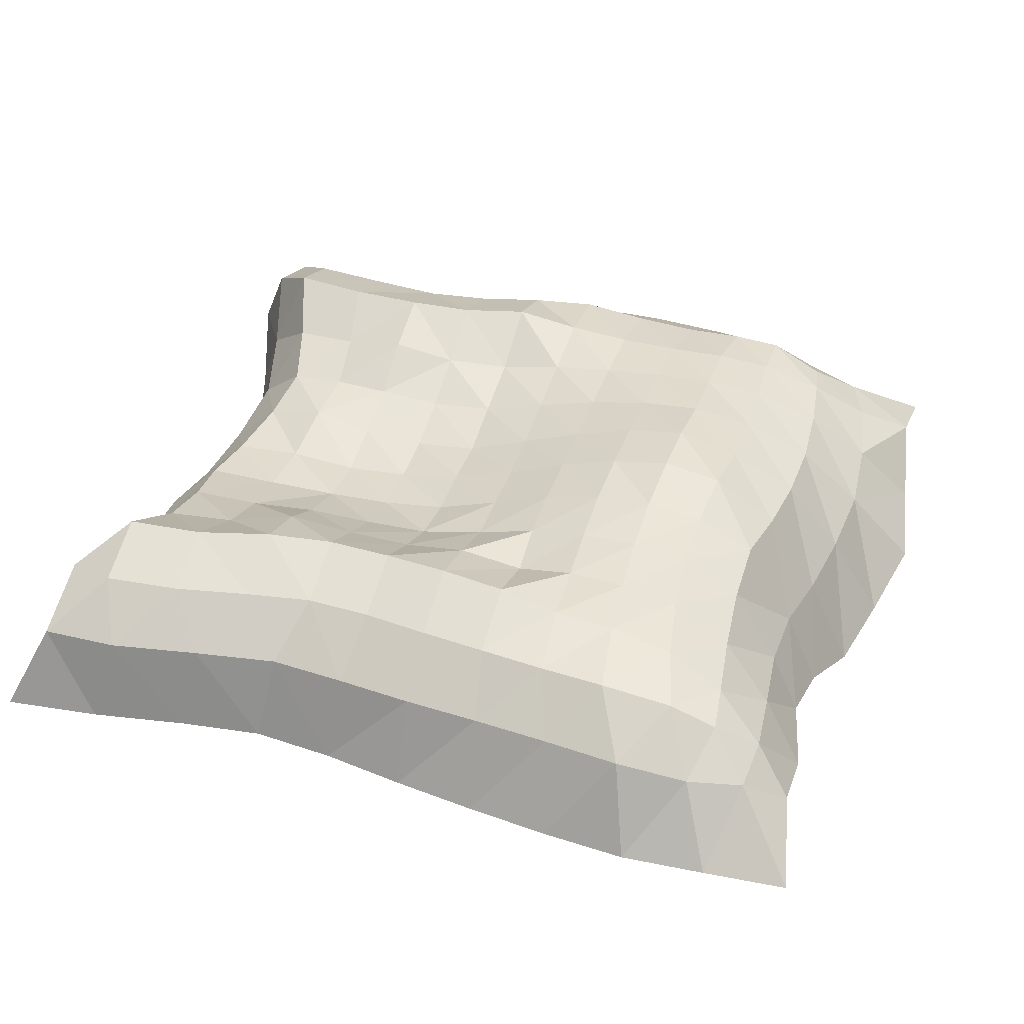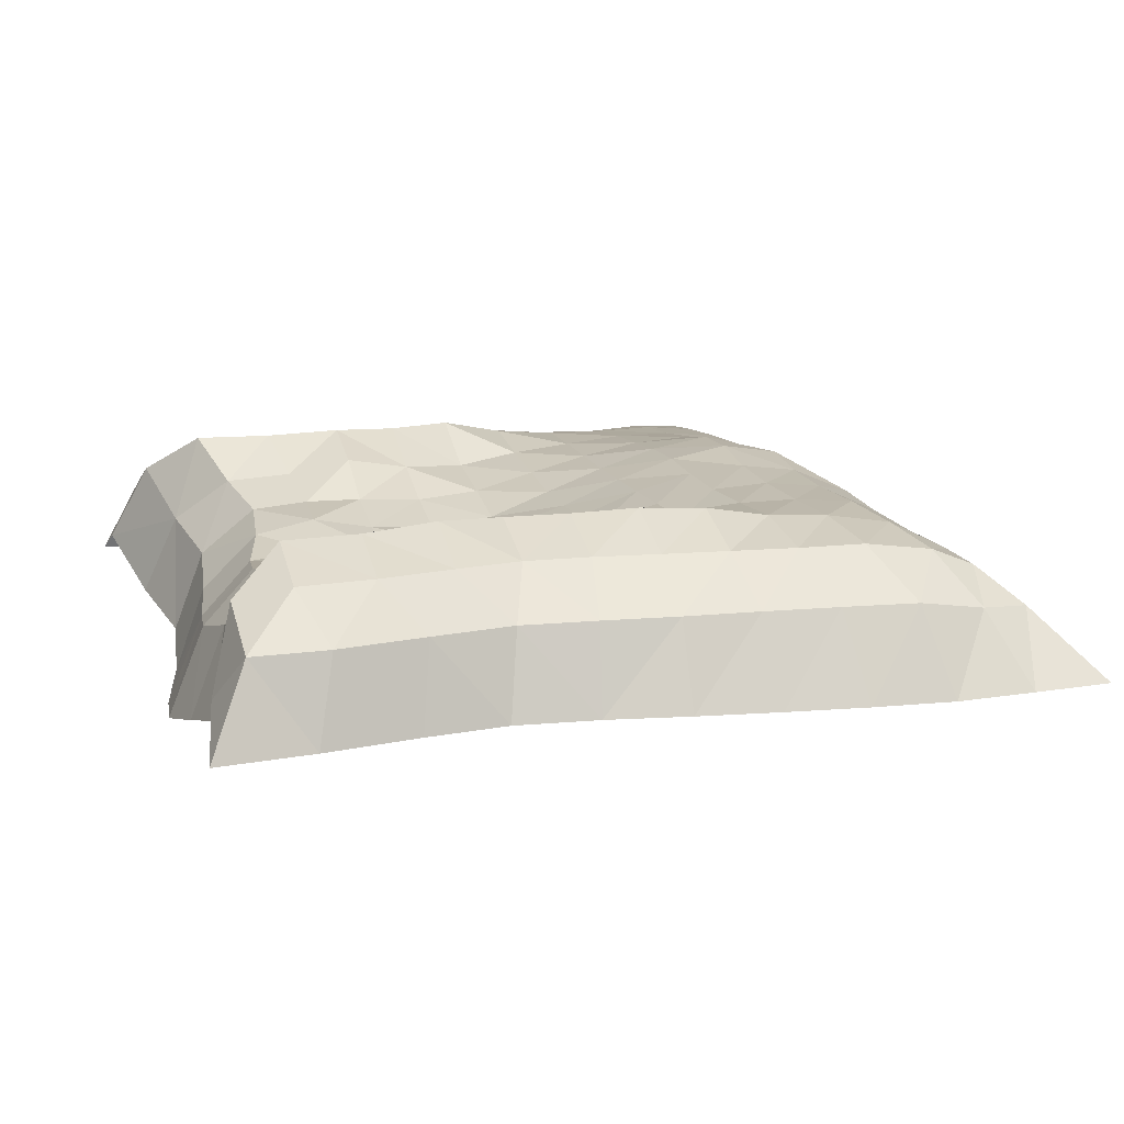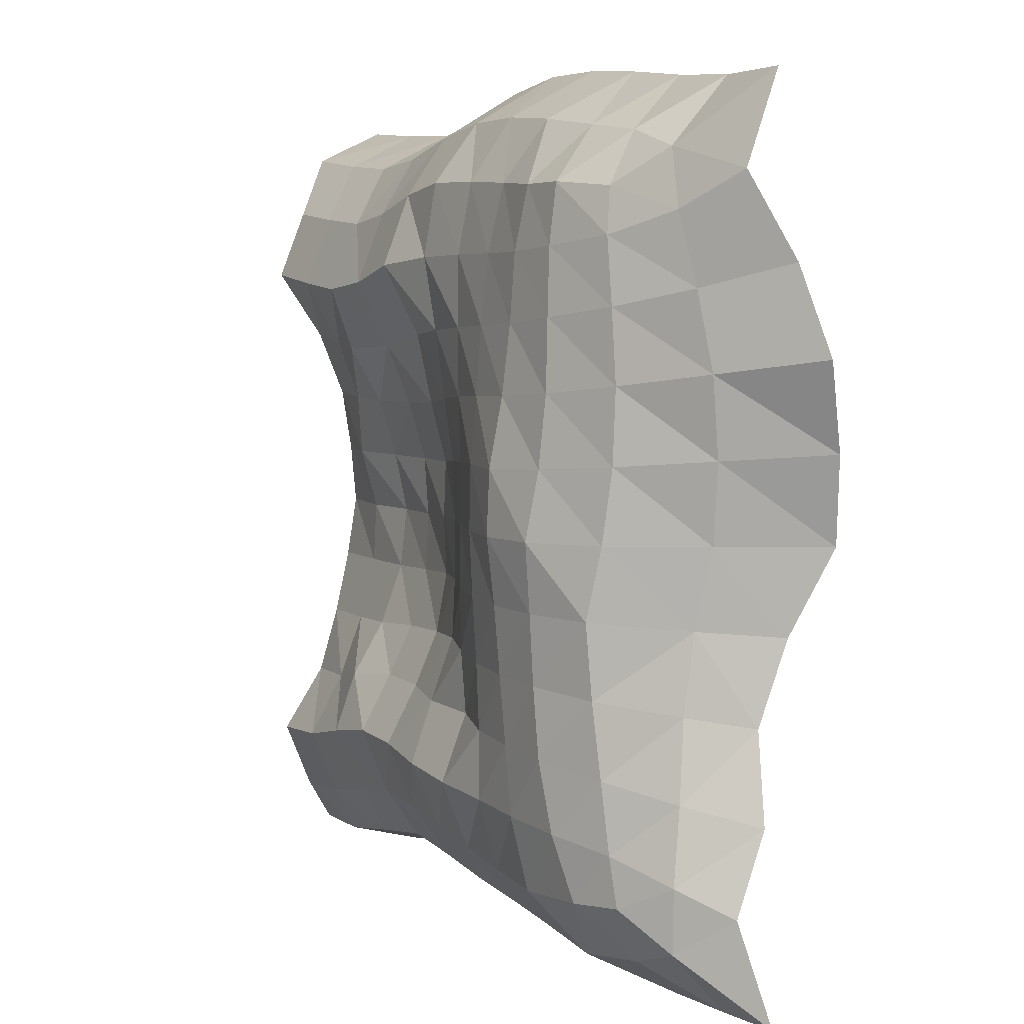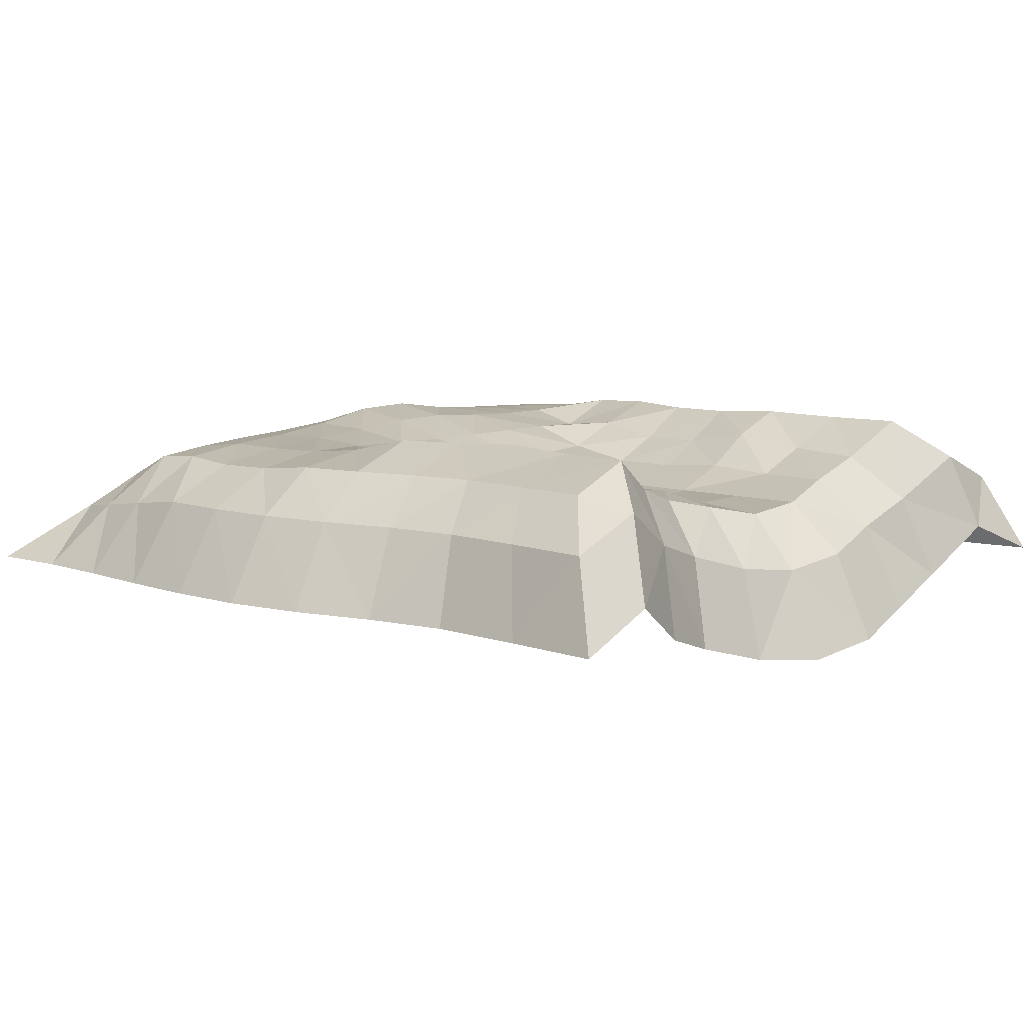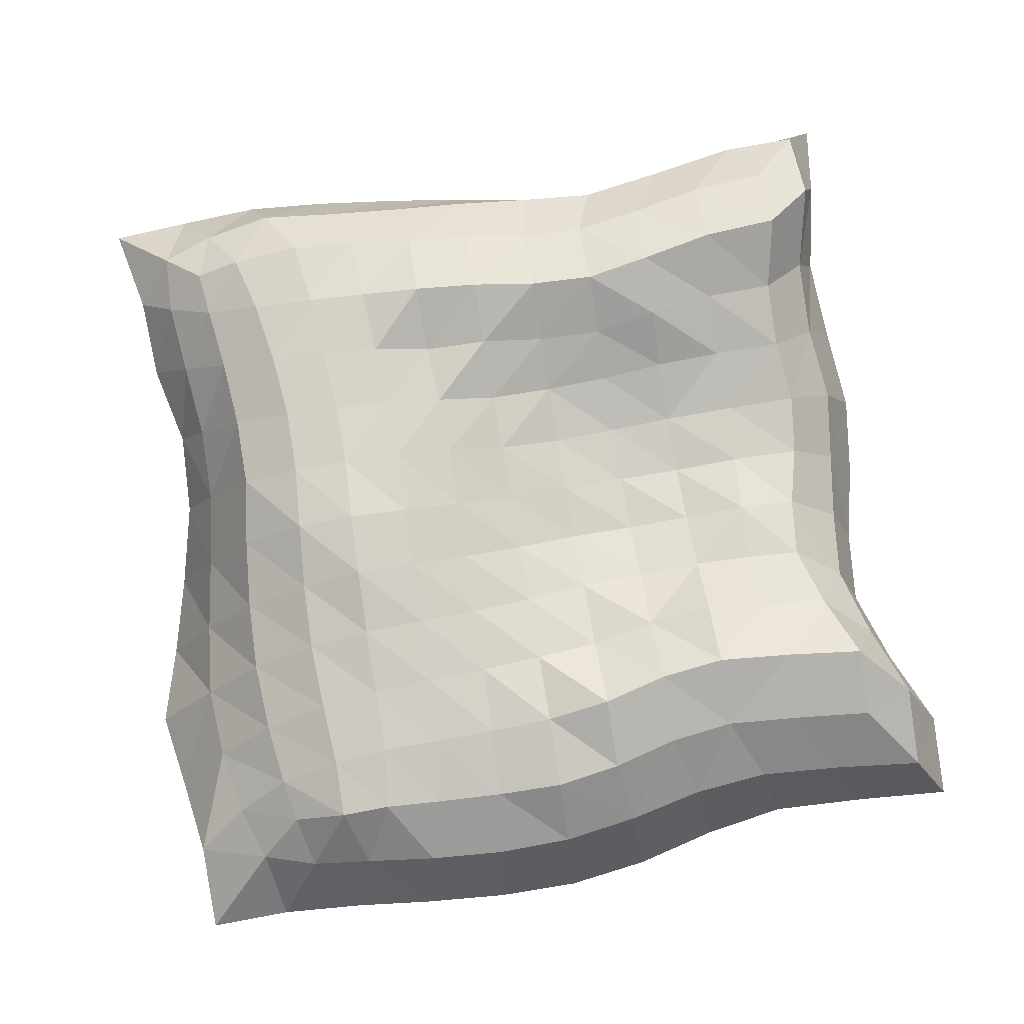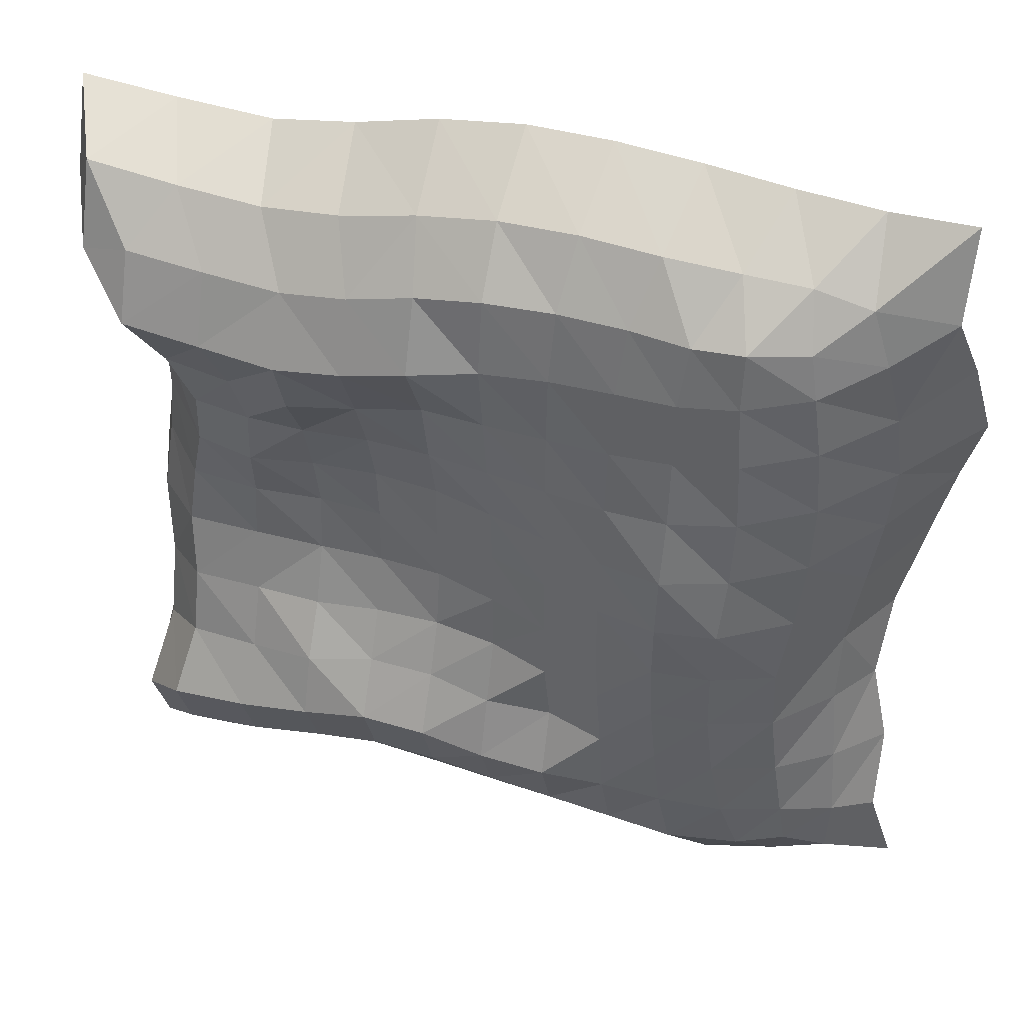
<metadata>
{"format":"obj","ext":"obj","renderer":"f3d","projection":"perspective","resolution":1024,"background":"white","views":[{"elev":39.3,"azim":-162.3,"up":"+Y"},{"elev":14.2,"azim":163.4,"up":"+Y"},{"elev":5.7,"azim":-116.5,"up":"+Z"},{"elev":8.3,"azim":41.5,"up":"+Y"},{"elev":79.1,"azim":-9.2,"up":"+Y"},{"elev":42.9,"azim":-161.7,"up":"+Z"}]}
</metadata>
<code>
v -222.7 -24.51 242.7
v -181.4 -5.853 246.3
v -144.1 -3.118 245.5
v -99.79 -6.255 247.8
v -49.35 -5.005 250.1
v 1.907 -0 250.8
v 51.85 -0 243
v 101.7 -0 229.6
v 151.7 -0 223.1
v 209.8 -0 227.3
v 268.4 -1.2e-05 232.8
v -228.8 -19.44 209.6
v -181.2 -0.679 203
v -138.7 4.255 199.3
v -94.62 3.495 198.2
v -47.13 4.284 197.6
v 1.897 9.134 195.9
v 51.45 20.3 190.1
v 101.3 20.37 177
v 151.3 22.65 171.1
v 209.4 20.32 175.6
v 268 20.3 182.2
v -235.2 -19.56 162.1
v -184.7 2.407 154.5
v -138.8 8.023 150.1
v -93.04 8.314 147.2
v -46.27 4.689 144.8
v 1.944 0.2549 141.7
v 51.04 -7.115 137.1
v 101 -3.563 127.2
v 150.9 5.924 124
v 200.5 -3.563 127.3
v 251.2 -7.538 132.4
v -238.6 -21 109.4
v -187.3 4.874 102.9
v -139 14.27 99.08
v -92.4 11.94 96.85
v -45.74 3.744 94.31
v 1.725 -6.969 90.21
v 50.64 -18.43 84.56
v 100.6 -22.09 82.14
v 150.6 -18.47 81.29
v 194.6 -17.97 82.48
v 238.1 -22.04 84.53
v -236.8 -19.79 55.25
v -185.7 9.67 51.06
v -137.9 23.66 48.54
v -91.92 16.2 48.04
v -45.72 2.586 46.3
v 1.596 -13.65 43.01
v 50.29 -30.41 38.46
v 100.3 -35.15 37.52
v 150.3 -32.03 37.12
v 197.8 -22.54 37.12
v 243.9 -32.03 37.8
v -231.5 -14.67 1.607
v -181.7 17.76 0.942
v -136.8 25.22 0.8993
v -91.51 17.07 0.5842
v -45.63 2.632 -0.318
v 1.062 -15.49 -2.046
v 49.96 -28.62 -4.795
v 99.95 -38.1 -6.689
v 149.9 -41.42 -7.719
v 202.5 -37.07 -8.445
v 256.1 -41.39 -8.155
v -223.7 -6.869 -50.48
v -178.5 12.74 -49.07
v -134.8 18.52 -48.25
v -90.6 14.29 -47.5
v -45.9 2.906 -46.7
v 0.4906 -14.55 -46.6
v 49.63 -30.53 -48.5
v 99.61 -35.42 -51.29
v 149.6 -36.01 -53.52
v 205.3 -36.01 -54.41
v 261.3 -36.01 -54.43
v -224.5 -11.34 -104.8
v -178.7 10.01 -99.78
v -135.6 14.63 -97.6
v -91.94 11.87 -95.73
v -47.03 2.738 -93.42
v -0.6313 -11.83 -91.43
v 49.29 -21.91 -93.75
v 99.28 -22.26 -95.59
v 149.2 -18.84 -99.34
v 201.4 -22.13 -101.9
v 255 -22.41 -102.2
v -229.5 -15.61 -159.1
v -184.1 8.563 -150.7
v -139.4 12.1 -147.4
v -95.24 11.41 -144.5
v -51.03 1.038 -140.1
v -1.05 5.989 -138.1
v 48.98 -3.593 -134.6
v 98.99 -3.577 -133.6
v 148.9 5.924 -139.9
v 201 -3.563 -149.8
v 254.8 -7.538 -151.9
v -236.4 -18.51 -209.6
v -193.1 3.06 -201.4
v -144.4 10.46 -197.8
v -98.65 12.87 -194.8
v -51.45 20.41 -190
v -1.406 22.65 -185
v 48.64 20.3 -178.5
v 98.66 20.41 -176.7
v 148.6 22.65 -185.4
v 206.3 20.33 -198
v 264.6 20.3 -202
v -240.9 -22.23 -245.9
v -205.8 -7.585 -248.2
v -151.9 0.6083 -250.7
v -101.9 0 -246.3
v -51.83 0 -241.1
v -1.793 0 -235.9
v 48.26 0 -229.6
v 98.27 0 -227.3
v 148.2 0 -235.6
v 206 0 -247
v 264.3 -1.2e-05 -252
v -256.4 -52.61 267.9
v -215 -47.33 280.7
v -270.8 -49.4 226.1
v -167.7 -40.93 286.3
v -113.8 -34.17 292.8
v -55.77 -34.17 296.8
v 2.247 -34.17 295.5
v 60.21 -34.17 286.9
v 118.1 -34.17 273.6
v 176.4 -34.17 268
v 240.2 -34.17 272.2
v 308.8 -34.17 279.5
v 308.4 -10.61 218.4
v -281.6 -57.73 174.5
v 292 -42.92 160.5
v -286 -67.7 118.1
v 278.4 -60.18 103.8
v -280.4 -75.51 60.2
v 285.9 -75.96 48.69
v -271.7 -77.64 2.042
v 294.7 -83.01 -5.89
v -262.5 -68.9 -55.65
v 301.4 -75.96 -61.29
v -261.7 -61.44 -113.8
v 293.2 -60.18 -118.3
v -267.8 -55.25 -172.3
v 292.6 -42.92 -176.3
v -272.9 -48.03 -227.3
v 304.5 -10.61 -234.4
v -270.9 -48.6 -273.6
v 304.1 -34.17 -292.4
v -229.9 -43.7 -287.4
v -176.3 -34.17 -294.5
v -118.2 -34.17 -288.4
v -60.18 -34.17 -283.5
v -2.126 -34.17 -279.7
v 55.95 -34.17 -273.9
v 114 -34.17 -269.3
v 177.8 -34.17 -279.4
v 246.1 -34.17 -291.4
v -312.7 -98.67 317.6
v -250 -98.67 316.2
v -311.6 -76.23 251.8
v -186.8 -98.67 320.5
v -123.6 -98.67 327.2
v -60.46 -98.67 332
v 2.681 -98.67 332
v 65.75 -98.67 323.3
v 128.8 -98.67 307.3
v 191.8 -98.67 297.1
v 265.4 -98.67 300.2
v 339.3 -98.67 305.6
v 337.6 -73.04 241.7
v -324.5 -108.2 191.5
v 317.8 -108.2 180.4
v -337.1 -127 128.5
v 300.8 -127 119.2
v -321.5 -144.1 65.2
v 308.7 -144.1 58.12
v -307 -151.8 1.955
v 323.1 -151.8 -3.517
v -289.8 -125.6 -59.97
v 330.2 -144.1 -66.03
v -285.2 -105.8 -121.4
v 321.8 -127 -129.1
v -300.2 -102.2 -186.3
v 314.9 -108.2 -192.2
v -301.5 -80.35 -246
v 322.7 -73.04 -255.4
v -318 -98.67 -319.5
v 334 -98.67 -318.6
v -254.9 -98.67 -324
v -191.7 -98.67 -327.8
v -128.6 -98.67 -323
v -65.38 -98.67 -315.6
v -2.175 -98.67 -306.8
v 61.04 -98.67 -296.1
v 124.2 -98.67 -290.3
v 187.3 -98.67 -298.1
v 260.5 -98.67 -310.5
f 1 2 12
f 12 2 13
f 2 3 13
f 13 3 14
f 3 4 14
f 14 4 15
f 4 5 15
f 15 5 16
f 5 6 16
f 16 6 17
f 6 7 17
f 17 7 18
f 7 8 18
f 18 8 19
f 8 9 19
f 19 9 20
f 10 21 9
f 9 21 20
f 11 22 10
f 10 22 21
f 12 13 23
f 23 13 24
f 13 14 24
f 24 14 25
f 14 15 25
f 25 15 26
f 15 16 26
f 26 16 27
f 16 17 27
f 27 17 28
f 17 18 28
f 28 18 29
f 18 19 29
f 29 19 30
f 19 20 30
f 30 20 31
f 21 32 20
f 20 32 31
f 22 33 21
f 21 33 32
f 23 24 34
f 34 24 35
f 24 25 35
f 35 25 36
f 25 26 36
f 36 26 37
f 26 27 37
f 37 27 38
f 27 28 38
f 38 28 39
f 28 29 39
f 39 29 40
f 29 30 40
f 40 30 41
f 31 42 30
f 30 42 41
f 32 43 31
f 31 43 42
f 33 44 32
f 32 44 43
f 34 35 45
f 45 35 46
f 35 36 46
f 46 36 47
f 36 37 47
f 47 37 48
f 37 38 48
f 48 38 49
f 38 39 49
f 49 39 50
f 39 40 50
f 50 40 51
f 40 41 51
f 51 41 52
f 42 53 41
f 41 53 52
f 43 54 42
f 42 54 53
f 43 44 54
f 54 44 55
f 45 46 56
f 56 46 57
f 46 47 57
f 57 47 58
f 47 48 58
f 58 48 59
f 48 49 59
f 59 49 60
f 49 50 60
f 60 50 61
f 50 51 61
f 61 51 62
f 51 52 62
f 62 52 63
f 52 53 63
f 63 53 64
f 53 54 64
f 64 54 65
f 54 55 65
f 65 55 66
f 56 57 67
f 67 57 68
f 57 58 68
f 68 58 69
f 58 59 69
f 69 59 70
f 59 60 70
f 70 60 71
f 60 61 71
f 71 61 72
f 61 62 72
f 72 62 73
f 62 63 73
f 73 63 74
f 63 64 74
f 74 64 75
f 64 65 75
f 75 65 76
f 65 66 76
f 76 66 77
f 68 79 67
f 67 79 78
f 69 80 68
f 68 80 79
f 70 81 69
f 69 81 80
f 71 82 70
f 70 82 81
f 72 83 71
f 71 83 82
f 73 84 72
f 72 84 83
f 73 74 84
f 84 74 85
f 74 75 85
f 85 75 86
f 76 87 75
f 75 87 86
f 77 88 76
f 76 88 87
f 79 90 78
f 78 90 89
f 80 91 79
f 79 91 90
f 81 92 80
f 80 92 91
f 82 93 81
f 81 93 92
f 83 94 82
f 82 94 93
f 84 95 83
f 83 95 94
f 85 96 84
f 84 96 95
f 85 86 96
f 96 86 97
f 86 87 97
f 97 87 98
f 87 88 98
f 98 88 99
f 90 101 89
f 89 101 100
f 91 102 90
f 90 102 101
f 92 103 91
f 91 103 102
f 93 104 92
f 92 104 103
f 94 105 93
f 93 105 104
f 95 106 94
f 94 106 105
f 96 107 95
f 95 107 106
f 96 97 107
f 107 97 108
f 97 98 108
f 108 98 109
f 98 99 109
f 109 99 110
f 101 112 100
f 100 112 111
f 102 113 101
f 101 113 112
f 103 114 102
f 102 114 113
f 104 115 103
f 103 115 114
f 105 116 104
f 104 116 115
f 106 117 105
f 105 117 116
f 107 118 106
f 106 118 117
f 107 108 118
f 118 108 119
f 108 109 119
f 119 109 120
f 109 110 120
f 120 110 121
f 2 1 123
f 123 1 122
f 12 124 1
f 1 124 122
f 3 2 125
f 125 2 123
f 4 3 126
f 126 3 125
f 5 4 127
f 127 4 126
f 6 5 128
f 128 5 127
f 7 6 129
f 129 6 128
f 7 129 8
f 8 129 130
f 8 130 9
f 9 130 131
f 9 131 10
f 10 131 132
f 10 132 11
f 11 132 133
f 22 11 134
f 134 11 133
f 23 135 12
f 12 135 124
f 33 22 136
f 136 22 134
f 34 137 23
f 23 137 135
f 44 33 138
f 138 33 136
f 45 139 34
f 34 139 137
f 44 138 55
f 55 138 140
f 56 141 45
f 45 141 139
f 55 140 66
f 66 140 142
f 67 143 56
f 56 143 141
f 66 142 77
f 77 142 144
f 67 78 143
f 143 78 145
f 88 77 146
f 146 77 144
f 78 89 145
f 145 89 147
f 88 146 99
f 99 146 148
f 89 100 147
f 147 100 149
f 99 148 110
f 110 148 150
f 100 111 149
f 149 111 151
f 110 150 121
f 121 150 152
f 112 153 111
f 111 153 151
f 113 154 112
f 112 154 153
f 114 155 113
f 113 155 154
f 115 156 114
f 114 156 155
f 116 157 115
f 115 157 156
f 117 158 116
f 116 158 157
f 117 118 158
f 158 118 159
f 118 119 159
f 159 119 160
f 119 120 160
f 160 120 161
f 120 121 161
f 161 121 152
f 123 122 163
f 163 122 162
f 124 164 122
f 122 164 162
f 125 123 165
f 165 123 163
f 126 125 166
f 166 125 165
f 127 126 167
f 167 126 166
f 128 127 168
f 168 127 167
f 129 128 169
f 169 128 168
f 130 129 170
f 170 129 169
f 130 170 131
f 131 170 171
f 131 171 132
f 132 171 172
f 132 172 133
f 133 172 173
f 134 133 174
f 174 133 173
f 124 135 164
f 164 135 175
f 134 174 136
f 136 174 176
f 135 137 175
f 175 137 177
f 138 136 178
f 178 136 176
f 139 179 137
f 137 179 177
f 138 178 140
f 140 178 180
f 141 181 139
f 139 181 179
f 140 180 142
f 142 180 182
f 143 183 141
f 141 183 181
f 144 142 184
f 184 142 182
f 145 185 143
f 143 185 183
f 146 144 186
f 186 144 184
f 145 147 185
f 185 147 187
f 148 146 188
f 188 146 186
f 147 149 187
f 187 149 189
f 150 148 190
f 190 148 188
f 149 151 189
f 189 151 191
f 150 190 152
f 152 190 192
f 153 193 151
f 151 193 191
f 154 194 153
f 153 194 193
f 155 195 154
f 154 195 194
f 156 196 155
f 155 196 195
f 157 197 156
f 156 197 196
f 158 198 157
f 157 198 197
f 158 159 198
f 198 159 199
f 159 160 199
f 199 160 200
f 160 161 200
f 200 161 201
f 161 152 201
f 201 152 192

</code>
